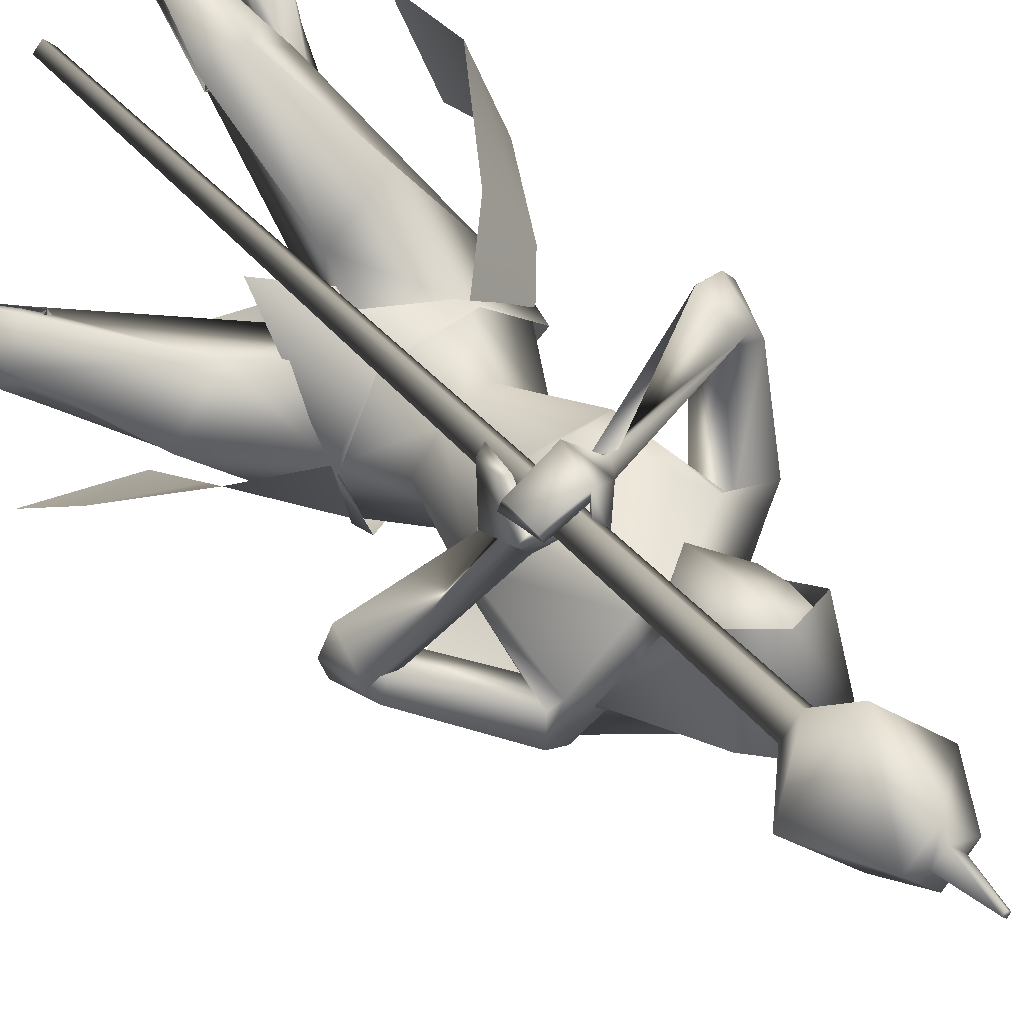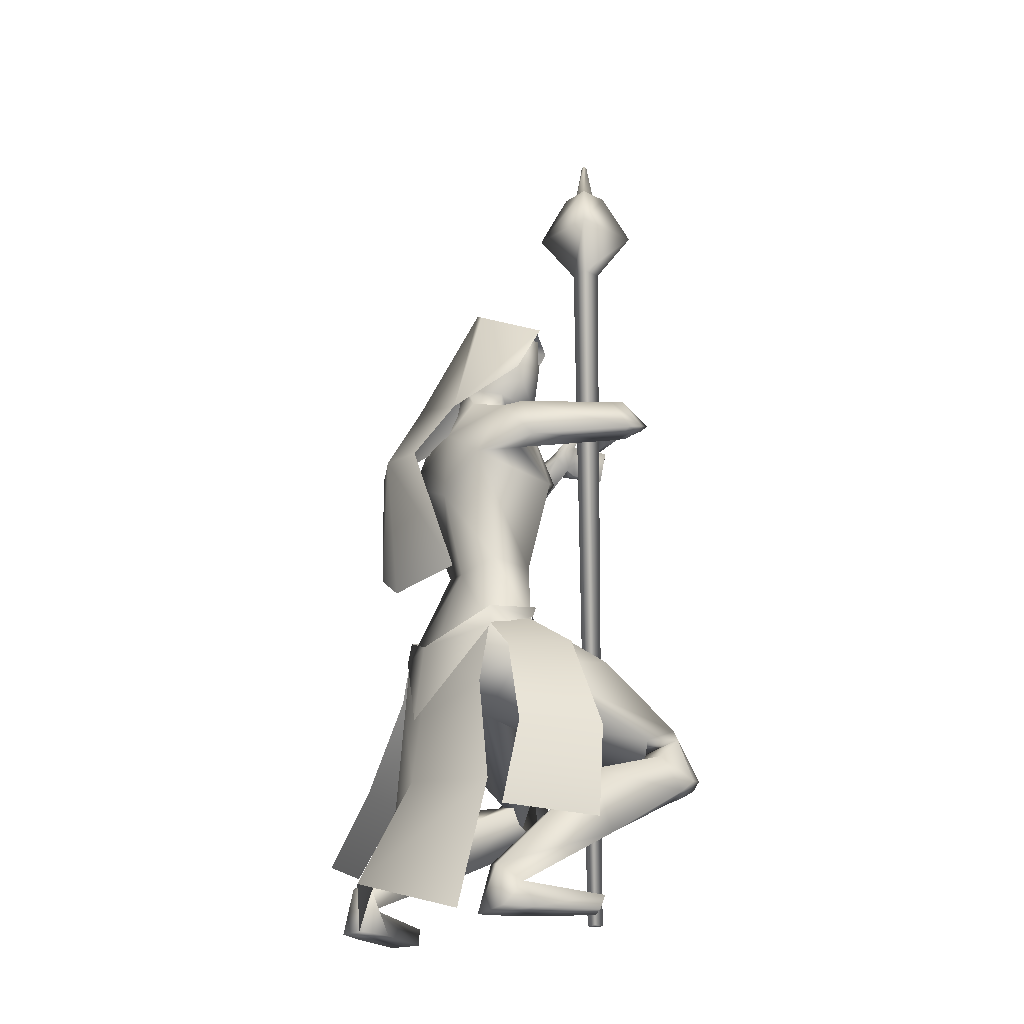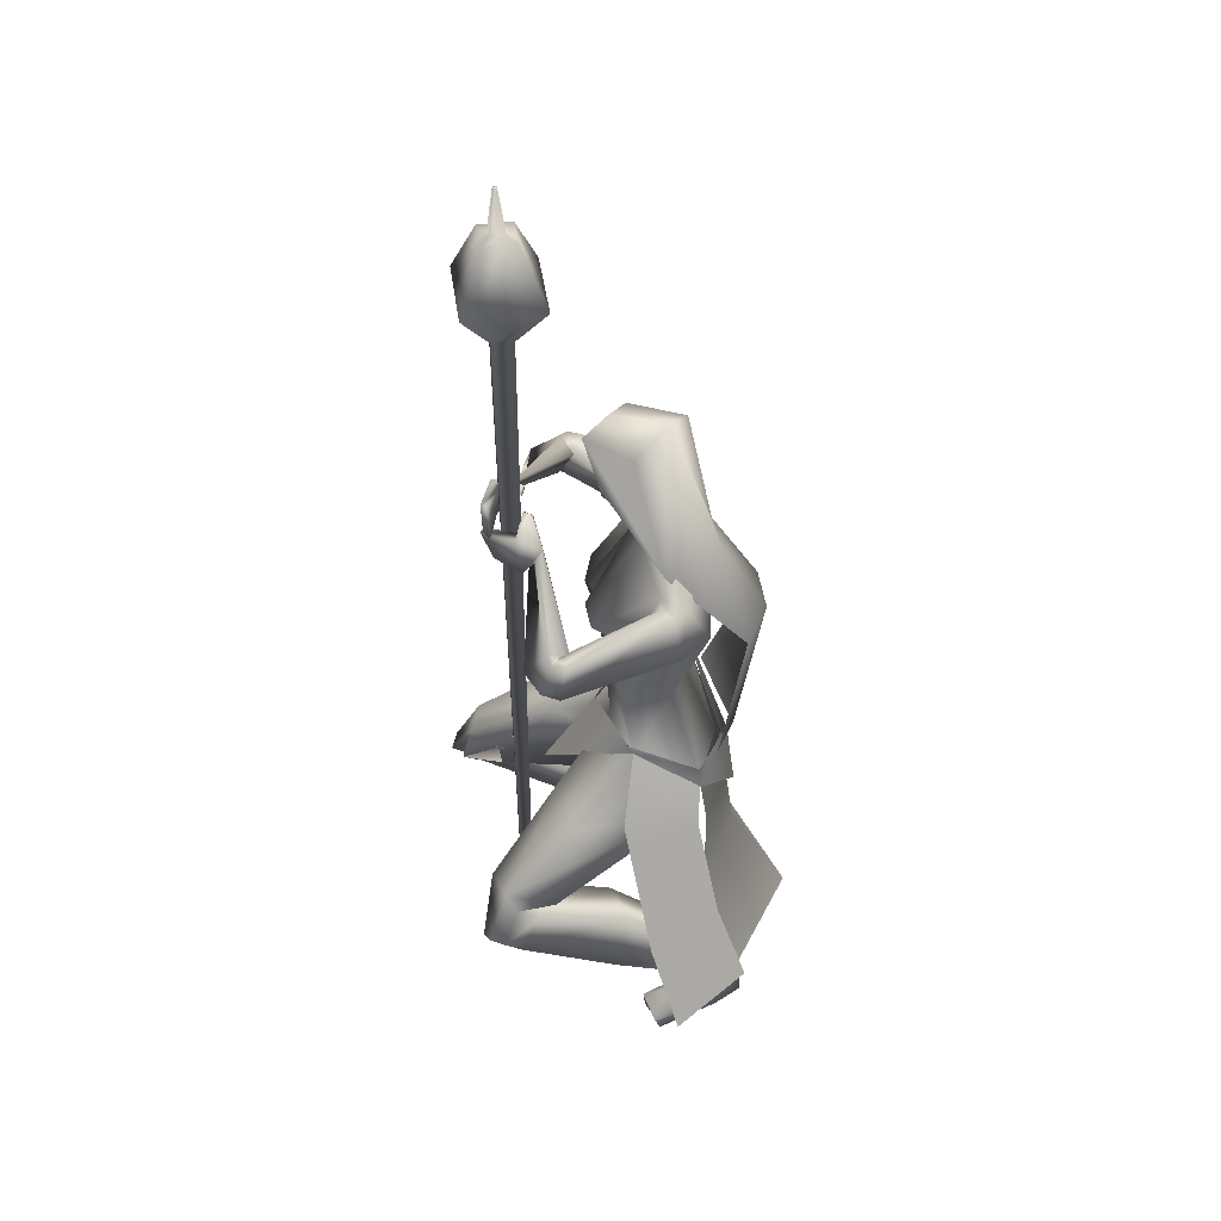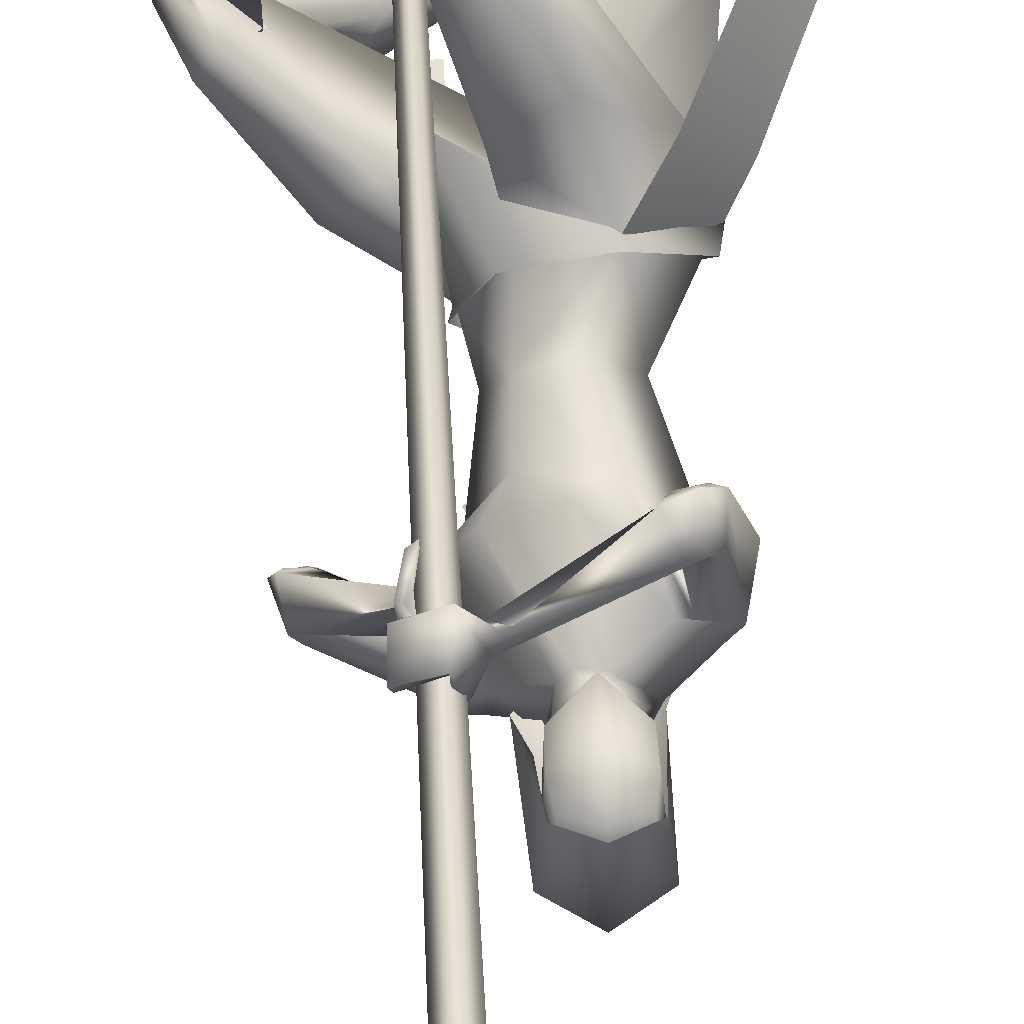
<metadata>
{"format":"obj","ext":"obj","renderer":"f3d","projection":"perspective","resolution":1024,"background":"white","views":[{"elev":36.1,"azim":147.2,"up":"+Z"},{"elev":-21.7,"azim":-83.2,"up":"+Y"},{"elev":46.8,"azim":129.5,"up":"+Y"},{"elev":67.4,"azim":177.1,"up":"+Z"}]}
</metadata>
<code>
o Cube_Cube.001
v 0.1168 -0.9782 0.2898
v 0.1304 -0.9782 0.2747
v 0.1454 -0.9782 0.2883
v 0.1319 -0.9782 0.3033
v 0.1046 0.4391 0.2927
v 0.1296 0.4392 0.2649
v 0.1574 0.4392 0.2899
v 0.1324 0.4391 0.3178
v 0.1362 0.5284 0.3886
v 0.2281 0.5286 0.2863
v 0.1258 0.5287 0.1944
v 0.0339 0.5286 0.2967
v 0.09007 0.632 0.2938
v 0.1288 0.632 0.2507
v 0.1719 0.632 0.2895
v 0.1332 0.6319 0.3326
v 0.132 0.6397 0.3103
v 0.1496 0.6397 0.2907
v 0.13 0.6397 0.273
v 0.1124 0.6397 0.2926
v 0.1261 0.7168 0.292
v 0.1307 0.7168 0.2869
v 0.1358 0.7168 0.2915
v 0.1312 0.7168 0.2966
v 0.09704 -0.4179 0.04757
v 0.04495 -0.4486 -0.06592
v 0.1836 -0.5099 -0.002303
v 0.07384 -0.5375 -0.08544
v 0.1015 -0.4153 0.04398
v 0.1075 -0.3948 0.05107
v 0.05355 -0.4621 -0.07366
v 0.05029 -0.4221 -0.06586
v -0.0985 -0.4772 -0.01538
v 0.1324 -0.534 0.2316
v -0.02358 0.05943 -0.04121
v 0.06404 0.02522 0.01049
v -0.09224 0.03468 0.03569
v -0.01909 0.2747 0.07271
v 0.05136 0.2352 0.09054
v -0.08954 0.2352 0.09054
v -0.01909 0.2244 0.1995
v 0.038 0.2047 0.2104
v -0.07618 0.2047 0.2104
v 0.0461 0.122 0.1651
v -0.08428 0.122 0.1651
v -0.07329 -0.07611 -0.1011
v 0.01059 -0.08163 -0.1247
v -0.1346 -0.08366 -0.03601
v -0.01291 -0.3346 -0.08785
v 0.1003 -0.2674 -0.139
v -0.07601 -0.3025 0.03437
v 0.03177 0.03962 0.0309
v -0.08913 0.03962 0.0749
v -0.0351 0.03888 0.03527
v 0.01858 0.024 0.1022
v -0.03322 0.024 0.121
v 0.08075 0.003815 -0.04767
v -0.154 0.0028 0.1449
v 0.08223 -0.003659 0.005649
v -0.09956 -0.004375 0.1846
v -0.0676 -0.01883 0.02144
v -0.07272 -0.1512 0.01533
v 0.03192 -0.08981 -0.06425
v -0.152 -0.09195 0.09147
v 0.05217 -0.1769 0.1642
v 0.1054 -0.1313 0.05497
v -0.05733 -0.1316 0.2262
v 0.0462 -0.2829 0.1571
v 0.079 -0.2959 0.09638
v -0.01926 -0.2959 0.1788
v -0.04516 -0.3121 0.04819
v 0.03275 -0.2936 0.0142
v -0.09216 -0.2936 0.119
v 0.2678 -0.04569 0.05206
v -0.137 0.00603 0.358
v 0.2455 -0.05889 0.08372
v -0.09622 -0.004582 0.3534
v 0.2877 -0.1086 0.05027
v -0.1425 -0.05156 0.3926
v 0.2419 -0.1119 0.08278
v -0.09158 -0.05683 0.3639
v 0.2687 -0.04167 0.08979
v -0.1004 0.01828 0.3764
v 0.2353 -0.05799 0.07385
v -0.09614 -0.005594 0.344
v 0.2894 -0.09385 0.1289
v -0.07389 -0.02268 0.4243
v 0.2376 -0.1059 0.09134
v -0.07918 -0.04889 0.365
v 0.09842 -0.4189 0.04641
v -0.07208 -0.419 0.1894
v -0.0851 -0.4854 0.00059
v 0.04586 -0.4549 -0.06497
v -0.1724 -0.4549 0.1182
v 0.1753 -0.5096 0.1564
v 0.06281 -0.4842 0.2642
v 0.001669 -0.589 0.09179
v 0.08465 -0.522 -0.06394
v -0.1605 -0.5262 0.1749
v -0.07411 -0.552 0.01369
v 0.3592 -0.6458 0.1316
v 0.06991 -0.6139 0.4541
v 0.3319 -0.657 0.1884
v 0.1266 -0.6165 0.4245
v 0.2871 -0.7508 0.131
v 0.08436 -0.7207 0.3863
v 0.3064 -0.665 0.05712
v -0.002338 -0.648 0.406
v 0.3703 -0.7644 0.08745
v 0.04487 -0.7381 0.4682
v 0.3423 -0.7855 0.1272
v 0.08632 -0.7532 0.4388
v 0.2726 -0.7023 0.1378
v 0.08371 -0.6683 0.3703
v 0.3293 -0.699 0.07659
v 0.02414 -0.6741 0.4285
v 0.11 -0.9982 -0.1708
v -0.2068 -0.9964 0.2105
v 0.06563 -0.9999 -0.1022
v -0.1362 -1.002 0.1718
v -0.000791 -1.001 -0.1386
v -0.1761 -1.003 0.103
v 0.05008 -0.9979 -0.1868
v -0.2224 -0.9946 0.155
v 0.05418 -0.9513 -0.1284
v -0.1571 -0.9518 0.157
v 0.08546 -0.9457 -0.1554
v -0.1849 -0.9466 0.1869
v 0.02331 -0.9127 -0.1311
v -0.1612 -0.9122 0.1242
v 0.03747 -0.9165 -0.1677
v -0.1979 -0.9171 0.1395
v 0.2259 -0.9731 -0.1141
v -0.1737 -0.9731 0.3307
v 0.1978 -0.9674 -0.06374
v -0.1192 -0.9675 0.3118
v 0.1943 -0.9991 -0.06558
v -0.1204 -0.9992 0.308
v 0.2185 -0.9991 -0.1219
v -0.18 -0.9992 0.3221
v 0.1598 -0.04062 0.3061
v 0.1792 0.03513 0.3101
v 0.1718 0.01958 0.324
v 0.1815 0.09903 0.31
v 0.1452 -0.04722 0.3143
v 0.1804 0.02841 0.2934
v 0.1603 0.02298 0.3249
v 0.1754 0.1005 0.2998
v 0.1333 0.01528 0.2174
v 0.08309 0.07827 0.3219
v 0.1389 -0.007359 0.224
v 0.07263 0.05532 0.3285
v 0.1365 -0.021 0.246
v 0.09068 0.04321 0.327
v 0.1231 0.003402 0.2259
v 0.0861 0.06524 0.3153
v 0.03938 -0.4353 0.1489
v 0.2385 -0.512 0.05955
v -0.02935 -0.5001 0.3322
v 0.1656 0.03715 0.2515
v 0.1227 0.0984 0.3393
v 0.1677 -0.02419 0.2344
v 0.1154 0.03568 0.3544
v 0.1466 -0.02965 0.2583
v 0.1264 0.02869 0.3252
v 0.1419 0.03349 0.2613
v 0.1193 0.09102 0.3171
v 0.1094 0.04995 0.2767
v 0.1192 0.09647 0.2725
v 0.1135 0.05243 0.2777
v 0.1221 0.09991 0.2744
v 0.1091 0.05343 0.2588
v 0.1036 0.1025 0.2798
v 0.1133 0.05635 0.26
v 0.1067 0.1064 0.2815
v 0.1606 -0.7616 0.05181
v 0.003511 -0.7372 0.2594
v 0.2058 -0.7331 -0.03183
v -0.08197 -0.7209 0.3072
v 0.2395 -0.8514 -0.03072
v -0.06394 -0.8384 0.3388
v 0.2045 -0.8627 0.01696
v -0.01613 -0.8427 0.3024
v 0.1084 0.002971 -0.04295
v -0.1664 0.004311 0.1805
v 0.09901 -0.009099 -0.005533
v -0.1184 -0.007286 0.1696
v 0.09087 -0.06993 -0.001518
v -0.1066 -0.06862 0.1721
v 0.1152 -0.07782 -0.06537
v -0.1848 -0.07424 0.2066
v 0.08883 -0.1152 0.1649
v 0.04654 -0.1152 0.2004
v 0.1273 -0.1132 0.1182
v -0.006171 -0.1132 0.2302
v 0.2817 -0.04808 0.0736
v -0.1217 0.01093 0.38
v 0.2521 -0.06095 0.08891
v -0.09255 -0.00368 0.3626
v 0.3003 -0.1069 0.08196
v -0.1189 -0.04139 0.4163
v 0.2501 -0.1117 0.09278
v -0.08479 -0.05266 0.3756
v 0.2847 -0.6926 0.1577
v 0.1025 -0.6562 0.3821
v 0.3631 -0.6654 0.1011
v 0.04481 -0.638 0.4623
v 0.3919 -0.7442 0.1085
v 0.06353 -0.7155 0.4895
v 0.3662 -0.771 0.1569
v 0.1144 -0.7351 0.4622
v 0.3753 -0.7695 0.1465
v 0.1042 -0.7352 0.4716
v 0.3896 -0.7545 0.1196
v 0.07589 -0.7242 0.4868
v 0.3605 -0.7788 0.128
v 0.08675 -0.7467 0.4571
v 0.3753 -0.7669 0.1059
v 0.06366 -0.7381 0.4726
v 0.3914 -0.7586 0.1622
v 0.1187 -0.7225 0.4875
v 0.4019 -0.7431 0.1361
v 0.09098 -0.7108 0.4989
v 0.2606 -0.1148 0.09094
v -0.09124 -0.05418 0.3854
v 0.2894 -0.112 0.08477
v -0.1108 -0.04769 0.4087
v 0.2544 -0.1102 0.09491
v -0.08436 -0.04979 0.3819
v 0.2829 -0.1041 0.1142
v -0.08264 -0.03614 0.414
v 0.2596 -0.1168 0.07822
v -0.1027 -0.05892 0.3793
v 0.287 -0.1147 0.06958
v -0.1239 -0.0538 0.4004
v 0.001045 0.024 0.1346
v 0.05273 -0.1199 0.1648
v -0.01909 0.1041 0.04331
v 0.01841 0.08913 0.05847
v -0.05659 0.08913 0.05847
v -0.01909 0.1767 0.02229
v 0.03929 0.1459 0.1056
v -0.07747 0.1459 0.1056
v 0.03536 0.233 0.09819
v -0.07354 0.233 0.09819
v -0.01909 0.2475 0.09504
v 0.02505 0.07026 0.1305
v -0.06323 0.07026 0.1305
v -0.01909 0.04725 0.1369
v 0.02804 0.1926 0.187
v -0.06621 0.1926 0.187
v -0.01909 0.2068 0.1993
v 0.03451 0.09644 0.1732
v -0.07269 0.09644 0.1732
v -0.01909 0.04927 0.1907
v 0.2732 -0.8506 -0.2051
v 0.09527 -0.8608 -0.2248
v -0.2956 -0.8299 0.1611
v -0.2307 -0.8435 0.3277
v -0.2169 -0.5132 0.1622
v -0.1301 -0.4852 0.2724
v -0.1732 -0.4486 0.1171
v -0.07094 -0.4182 0.1883
v 0.05697 -0.3912 0.1699
v -0.1107 -0.6247 -0.02994
v -0.1741 -0.4221 0.1224
v -0.1823 -0.4621 0.1242
v -0.06883 -0.3948 0.199
v -0.07487 -0.4159 0.1926
v -0.1819 -0.9453 -0.1156
v 0.01898 -1.004 -0.1489
v -0.1012 -0.6208 -0.01936
v 0.0329 -0.5706 -0.07356
v -0.09136 -0.4885 -0.007643
v 0.05016 -0.4587 -0.06896
v -0.1763 -0.4587 0.1211
v -0.1779 -0.5706 0.1033
v -0.2497 -1.004 0.07649
v -0.1114 -0.7433 -0.03157
v 0.05598 -0.7609 -0.09237
v -0.2004 -0.7609 0.1227
v 0.04301 0.1895 0.1019
v -0.08119 0.1895 0.1019
v -0.01909 0.2121 0.05866
v 0.03607 0.1445 0.1801
v -0.07425 0.1445 0.1801
v -0.01909 0.1389 0.2017
v 0.038 0.2047 0.2104
v 0.2518 -0.7099 -0.1232
v 0.09721 -0.7181 -0.1563
v -0.29 -0.6779 0.1911
v -0.2271 -0.6751 0.3359
f 1 2 3
f 1 3 4
f 1 5 6
f 1 6 2
f 2 6 7
f 2 7 3
f 3 7 8
f 3 8 4
f 5 1 4
f 5 4 8
f 5 8 9
f 5 9 12
f 8 7 10
f 8 10 9
f 7 6 11
f 7 11 10
f 6 5 12
f 6 12 11
f 11 12 13
f 11 13 14
f 10 11 14
f 10 14 15
f 9 10 15
f 9 15 16
f 12 9 16
f 12 16 13
f 13 16 17
f 13 17 20
f 16 15 18
f 16 18 17
f 15 14 19
f 15 19 18
f 14 13 20
f 14 20 19
f 19 20 21
f 19 21 22
f 18 19 22
f 18 22 23
f 17 18 23
f 17 23 24
f 20 17 24
f 20 24 21
f 21 24 23
f 21 23 22
f 26 25 27
f 26 27 28
f 29 31 32
f 29 32 30
f 31 265 33
f 31 33 32
f 29 30 264
f 29 264 34
f 36 35 38
f 36 38 39
f 38 35 37
f 38 37 40
f 39 38 41
f 39 41 42
f 41 38 40
f 41 40 43
f 36 39 42
f 36 42 44
f 43 40 37
f 43 37 45
f 35 36 47
f 35 47 46
f 48 37 35
f 48 35 46
f 46 47 50
f 46 50 49
f 51 48 46
f 51 46 49
f 52 55 59
f 52 59 57
f 60 56 53
f 60 53 58
f 52 57 61
f 52 61 54
f 61 58 53
f 61 53 54
f 61 57 63
f 61 63 62
f 64 58 61
f 64 61 62
f 66 65 68
f 66 68 69
f 68 65 67
f 68 67 70
f 62 63 72
f 62 72 71
f 73 64 62
f 73 62 71
f 63 66 69
f 63 69 72
f 70 67 64
f 70 64 73
f 71 72 93
f 71 93 92
f 94 73 71
f 94 71 92
f 72 69 90
f 72 90 93
f 91 70 73
f 91 73 94
f 93 98 100
f 93 100 92
f 100 99 94
f 100 94 92
f 117 119 121
f 117 121 123
f 122 120 118
f 122 118 124
f 129 121 119
f 129 119 125
f 120 122 130
f 120 130 126
f 131 123 121
f 131 121 129
f 122 124 132
f 122 132 130
f 127 117 123
f 127 123 131
f 124 118 128
f 124 128 132
f 127 125 135
f 127 135 133
f 136 126 128
f 136 128 134
f 117 127 133
f 117 133 139
f 134 128 118
f 134 118 140
f 125 119 137
f 125 137 135
f 138 120 126
f 138 126 136
f 119 117 139
f 119 139 137
f 140 118 120
f 140 120 138
f 135 137 139
f 135 139 133
f 140 138 136
f 140 136 134
f 141 143 147
f 141 147 145
f 148 144 142
f 148 142 146
f 68 157 90
f 68 90 69
f 91 157 68
f 91 68 70
f 90 157 95
f 90 95 158
f 96 157 91
f 96 91 159
f 90 158 98
f 90 98 93
f 99 159 91
f 99 91 94
f 149 160 162
f 149 162 151
f 163 161 150
f 163 150 152
f 160 143 141
f 160 141 162
f 142 144 161
f 142 161 163
f 151 162 164
f 151 164 153
f 165 163 152
f 165 152 154
f 162 141 145
f 162 145 164
f 146 142 163
f 146 163 165
f 166 147 143
f 166 143 160
f 144 148 167
f 144 167 161
f 153 164 166
f 153 166 155
f 167 165 154
f 167 154 156
f 164 145 147
f 164 147 166
f 148 146 165
f 148 165 167
f 166 160 170
f 166 170 168
f 171 161 167
f 171 167 169
f 155 166 168
f 155 168 172
f 169 167 156
f 169 156 173
f 160 149 174
f 160 174 170
f 175 150 161
f 175 161 171
f 149 155 172
f 149 172 174
f 173 156 150
f 173 150 175
f 172 168 170
f 172 170 174
f 171 169 173
f 171 173 175
f 115 178 176
f 115 176 113
f 177 179 116
f 177 116 114
f 178 131 129
f 178 129 176
f 130 132 179
f 130 179 177
f 109 180 178
f 109 178 115
f 179 181 110
f 179 110 116
f 180 127 131
f 180 131 178
f 132 128 181
f 132 181 179
f 111 182 180
f 111 180 109
f 181 183 112
f 181 112 110
f 182 125 127
f 182 127 180
f 128 126 183
f 128 183 181
f 113 176 182
f 113 182 111
f 183 177 114
f 183 114 112
f 176 129 125
f 176 125 182
f 126 130 177
f 126 177 183
f 95 97 105
f 95 105 103
f 106 97 96
f 106 96 104
f 98 158 101
f 98 101 107
f 102 159 99
f 102 99 108
f 97 98 107
f 97 107 105
f 108 99 97
f 108 97 106
f 101 158 95
f 101 95 103
f 96 159 102
f 96 102 104
f 82 84 149
f 82 149 151
f 150 85 83
f 150 83 152
f 82 151 153
f 82 153 86
f 154 152 83
f 154 83 87
f 84 88 155
f 84 155 149
f 156 89 85
f 156 85 150
f 86 153 155
f 86 155 88
f 156 154 87
f 156 87 89
f 59 186 184
f 59 184 57
f 185 187 60
f 185 60 58
f 186 76 74
f 186 74 184
f 75 77 187
f 75 187 185
f 66 188 186
f 66 186 59
f 187 189 67
f 187 67 60
f 188 80 76
f 188 76 186
f 77 81 189
f 77 189 187
f 63 190 188
f 63 188 66
f 189 191 64
f 189 64 67
f 190 78 80
f 190 80 188
f 81 79 191
f 81 191 189
f 57 184 190
f 57 190 63
f 191 185 58
f 191 58 64
f 184 74 78
f 184 78 190
f 79 75 185
f 79 185 191
f 97 100 98
f 99 100 97
f 95 157 97
f 97 157 96
f 59 194 66
f 67 195 60
f 55 192 194
f 55 194 59
f 195 193 56
f 195 56 60
f 65 66 194
f 65 194 192
f 195 67 65
f 195 65 193
f 76 198 196
f 76 196 74
f 197 199 77
f 197 77 75
f 198 84 82
f 198 82 196
f 83 85 199
f 83 199 197
f 74 196 200
f 74 200 78
f 201 197 75
f 201 75 79
f 196 82 86
f 196 86 200
f 87 83 197
f 87 197 201
f 80 202 198
f 80 198 76
f 199 203 81
f 199 81 77
f 202 88 84
f 202 84 198
f 85 89 203
f 85 203 199
f 107 206 204
f 107 204 105
f 205 207 108
f 205 108 106
f 206 115 113
f 206 113 204
f 114 116 207
f 114 207 205
f 101 208 206
f 101 206 107
f 207 209 102
f 207 102 108
f 208 109 115
f 208 115 206
f 116 110 209
f 116 209 207
f 105 204 210
f 105 210 103
f 211 205 106
f 211 106 104
f 204 113 111
f 204 111 210
f 112 114 205
f 112 205 211
f 210 111 216
f 210 216 212
f 217 112 211
f 217 211 213
f 103 210 212
f 103 212 220
f 213 211 104
f 213 104 221
f 109 208 214
f 109 214 218
f 215 209 110
f 215 110 219
f 208 101 222
f 208 222 214
f 223 102 209
f 223 209 215
f 111 109 218
f 111 218 216
f 219 110 112
f 219 112 217
f 101 103 220
f 101 220 222
f 221 104 102
f 221 102 223
f 220 212 214
f 220 214 222
f 215 213 221
f 215 221 223
f 212 216 218
f 212 218 214
f 219 217 213
f 219 213 215
f 88 202 224
f 88 224 228
f 225 203 89
f 225 89 229
f 202 80 232
f 202 232 224
f 233 81 203
f 233 203 225
f 200 86 230
f 200 230 226
f 231 87 201
f 231 201 227
f 78 200 226
f 78 226 234
f 227 201 79
f 227 79 235
f 86 88 228
f 86 228 230
f 229 89 87
f 229 87 231
f 80 78 234
f 80 234 232
f 235 79 81
f 235 81 233
f 234 226 224
f 234 224 232
f 225 227 235
f 225 235 233
f 226 230 228
f 226 228 224
f 229 231 227
f 229 227 225
f 192 55 236
f 192 236 237
f 236 56 193
f 236 193 237
f 65 192 237
f 237 193 65
f 253 247 239
f 253 239 242
f 240 248 254
f 240 254 243
f 238 241 242
f 238 242 239
f 243 241 238
f 243 238 240
f 250 244 246
f 250 246 252
f 246 245 251
f 246 251 252
f 255 249 247
f 255 247 253
f 248 249 255
f 248 255 254
f 52 239 247
f 52 247 55
f 248 240 53
f 248 53 56
f 52 54 238
f 52 238 239
f 238 54 53
f 238 53 240
f 55 247 249
f 55 249 236
f 249 248 56
f 249 56 236
f 262 260 261
f 262 261 263
f 269 34 264
f 269 264 268
f 267 266 33
f 267 33 265
f 269 268 266
f 269 266 267
f 274 275 273
f 274 273 272
f 274 272 277
f 274 277 276
f 273 280 279
f 273 279 272
f 280 271 270
f 280 270 279
f 277 272 279
f 277 279 281
f 281 279 270
f 281 270 278
f 242 282 285
f 242 285 253
f 282 244 250
f 282 250 285
f 245 283 286
f 245 286 251
f 283 243 254
f 283 254 286
f 244 282 284
f 244 284 246
f 282 242 241
f 282 241 284
f 243 283 284
f 243 284 241
f 283 245 246
f 283 246 284
f 286 287 252
f 286 252 251
f 285 250 252
f 285 252 287
f 286 254 255
f 286 255 287
f 285 287 255
f 285 255 253
f 27 289 290
f 27 290 28
f 289 256 257
f 289 257 290
f 260 291 292
f 260 292 261
f 291 258 259
f 291 259 292

</code>
